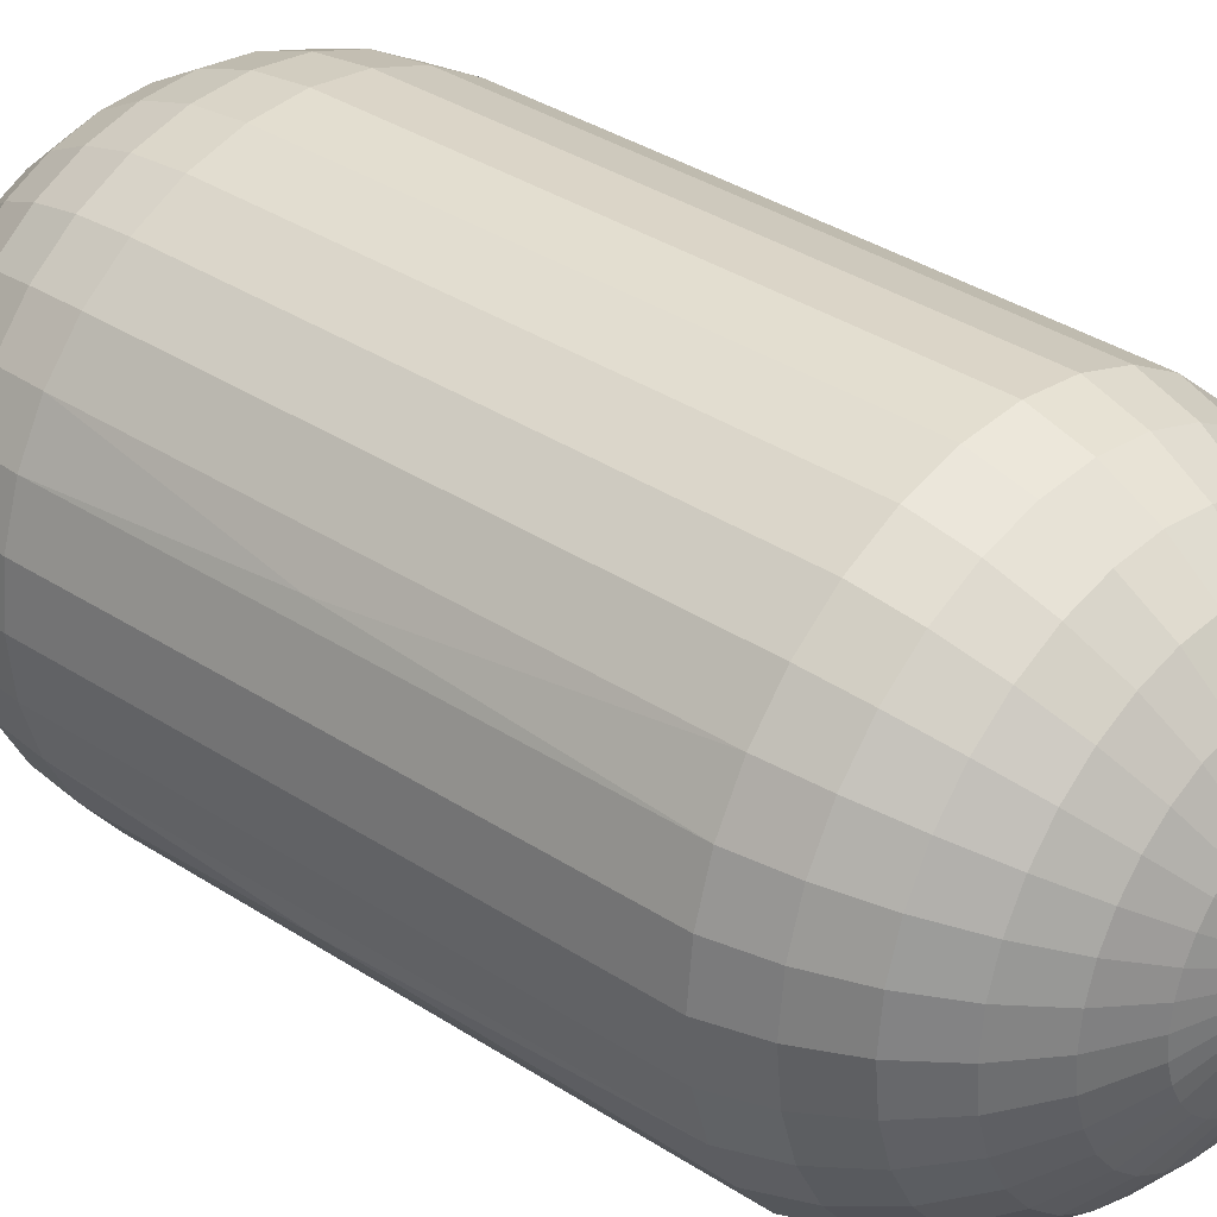
<metadata>
{"format":"obj","ext":"obj","renderer":"f3d","projection":"perspective","resolution":1024,"background":"white","views":[{"elev":32.7,"azim":132.9,"up":"+Z"}]}
</metadata>
<code>
o Sphere
v 0 2.828 -0.1951
v 0 2.771 -0.3827
v 0 2.679 -0.5556
v 0 2.554 -0.7071
v 0 2.403 -0.8315
v 0 2.23 -0.9239
v 0 2.042 -0.9808
v 0 -0.5556 -0.8315
v 0 -0.7071 -0.7071
v 0 -0.8315 -0.5556
v 0.03806 2.828 -0.1913
v 0.07466 2.771 -0.3753
v 0.1084 2.679 -0.5449
v 0.1379 2.554 -0.6935
v 0.1622 2.403 -0.8155
v 0.1802 2.23 -0.9061
v 0.1913 2.042 -0.9619
v 0.1951 -0 -0.9808
v 0.1913 -0.1951 -0.9619
v 0.1802 -0.3827 -0.9061
v 0.1622 -0.5556 -0.8155
v 0.1379 -0.7071 -0.6935
v 0.1084 -0.8315 -0.5449
v 0.07466 -0.9239 -0.3753
v 0.03806 -0.9808 -0.1913
v 0.07466 2.828 -0.1802
v 0.1464 2.771 -0.3536
v 0.2126 2.679 -0.5133
v 0.2706 2.554 -0.6533
v 0.3182 2.403 -0.7682
v 0.3536 2.23 -0.8536
v 0.3753 2.042 -0.9061
v 0.3827 -0 -0.9239
v 0.3753 -0.1951 -0.9061
v 0.3536 -0.3827 -0.8536
v 0.3182 -0.5556 -0.7682
v 0.2706 -0.7071 -0.6533
v 0.2126 -0.8315 -0.5133
v 0.1464 -0.9239 -0.3536
v 0.07466 -0.9808 -0.1802
v 0.1084 2.828 -0.1622
v 0.2126 2.771 -0.3182
v 0.3087 2.679 -0.4619
v 0.3928 2.554 -0.5879
v 0.4619 2.403 -0.6913
v 0.5133 2.23 -0.7682
v 0.5449 2.042 -0.8155
v 0.5556 -0 -0.8315
v 0.5449 -0.1951 -0.8155
v 0.5133 -0.3827 -0.7682
v 0.4619 -0.5556 -0.6913
v 0.3928 -0.7071 -0.5879
v 0.3087 -0.8315 -0.4619
v 0.2126 -0.9239 -0.3182
v 0.1084 -0.9808 -0.1622
v 0.1379 2.828 -0.1379
v 0.2706 2.771 -0.2706
v 0.3928 2.679 -0.3928
v 0.5 2.554 -0.5
v 0.5879 2.403 -0.5879
v 0.6533 2.23 -0.6533
v 0.6935 2.042 -0.6935
v 0.7071 -0 -0.7071
v 0.6935 -0.1951 -0.6935
v 0.6533 -0.3827 -0.6533
v 0.5879 -0.5556 -0.5879
v 0.5 -0.7071 -0.5
v 0.3928 -0.8315 -0.3928
v 0.2706 -0.9239 -0.2706
v 0.1379 -0.9808 -0.1379
v 0.1622 2.828 -0.1084
v 0.3182 2.771 -0.2126
v 0.4619 2.679 -0.3087
v 0.5879 2.554 -0.3928
v 0.6913 2.403 -0.4619
v 0.7682 2.23 -0.5133
v 0.9078 0.8956 -0.4419
v 0.8155 -0.1951 -0.5449
v 0.7682 -0.3827 -0.5133
v 0.6913 -0.5556 -0.4619
v 0.5879 -0.7071 -0.3928
v 0.4619 -0.8315 -0.3087
v 0.3182 -0.9239 -0.2126
v 0.1622 -0.9808 -0.1084
v 0.1802 2.828 -0.07466
v 0.3536 2.771 -0.1464
v 0.5133 2.679 -0.2126
v 0.6533 2.554 -0.2706
v 0.7682 2.403 -0.3182
v 0.8536 2.23 -0.3536
v 0.9061 -0.1951 -0.3753
v 0.8536 -0.3827 -0.3536
v 0.7682 -0.5556 -0.3182
v 0.6533 -0.7071 -0.2706
v 0.5133 -0.8315 -0.2126
v 0.3536 -0.9239 -0.1464
v 0.1802 -0.9808 -0.07466
v 0.1913 2.828 -0.03806
v 0.3753 2.771 -0.07466
v 0.5449 2.679 -0.1084
v 0.6935 2.554 -0.1379
v 0.8155 2.403 -0.1622
v 0.9061 2.23 -0.1802
v 0.9619 2.042 -0.1913
v 0.9808 -0 -0.1951
v 0.9619 -0.1951 -0.1913
v 0.9061 -0.3827 -0.1802
v 0.8155 -0.5556 -0.1622
v 0.6935 -0.7071 -0.1379
v 0.5449 -0.8315 -0.1084
v 0.3753 -0.9239 -0.07466
v 0.1913 -0.9808 -0.03806
v 0.1951 2.828 0
v 0.3827 2.771 0
v 0.5556 2.679 0
v 0.7071 2.554 0
v 0.8315 2.403 0
v 0.9239 2.23 0
v 0.9808 2.042 0
v 1 -0 0
v 0.9808 -0.1951 0
v 0.9239 -0.3827 0
v 0.8315 -0.5556 0
v 0.7071 -0.7071 0
v 0.5556 -0.8315 0
v 0.3827 -0.9239 0
v 0.1951 -0.9808 0
v 0.1913 2.828 0.03806
v 0.3753 2.771 0.07466
v 0.5449 2.679 0.1084
v 0.6935 2.554 0.1379
v 0.8155 2.403 0.1622
v 0.9061 2.23 0.1802
v 0.9619 2.042 0.1913
v 0.9808 -0 0.1951
v 0.9619 -0.1951 0.1913
v 0.9061 -0.3827 0.1802
v 0.8155 -0.5556 0.1622
v 0.6935 -0.7071 0.1379
v 0.5449 -0.8315 0.1084
v 0.3753 -0.9239 0.07466
v 0.1913 -0.9808 0.03806
v 0.1802 2.828 0.07466
v 0.3536 2.771 0.1464
v 0.5133 2.679 0.2126
v 0.6533 2.554 0.2706
v 0.7682 2.403 0.3182
v 0.8536 2.23 0.3536
v 0.8909 0.8855 0.4378
v 0.9061 -0.1951 0.3753
v 0.8536 -0.3827 0.3536
v 0.7682 -0.5556 0.3182
v 0.6533 -0.7071 0.2706
v 0.5133 -0.8315 0.2126
v 0.3536 -0.9239 0.1464
v 0.1802 -0.9808 0.07466
v 0.1622 2.828 0.1084
v 0.3182 2.771 0.2126
v 0.4619 2.679 0.3087
v 0.5879 2.554 0.3928
v 0.6913 2.403 0.4619
v 0.7682 2.23 0.5133
v 0.8155 -0.1951 0.5449
v 0.7682 -0.3827 0.5133
v 0.6913 -0.5556 0.4619
v 0.5879 -0.7071 0.3928
v 0.4619 -0.8315 0.3087
v 0.3182 -0.9239 0.2126
v 0.1622 -0.9808 0.1084
v 0.1379 2.828 0.1379
v 0.2706 2.771 0.2706
v 0.3928 2.679 0.3928
v 0.5 2.554 0.5
v 0.5879 2.403 0.5879
v 0.6533 2.23 0.6533
v 0.6935 2.042 0.6935
v 0.7071 -0 0.7071
v 0.6935 -0.1951 0.6935
v 0.6533 -0.3827 0.6533
v 0.5879 -0.5556 0.5879
v 0.5 -0.7071 0.5
v 0.3928 -0.8315 0.3928
v 0.2706 -0.9239 0.2706
v 0.1379 -0.9808 0.1379
v 0.1084 2.828 0.1622
v 0.2126 2.771 0.3182
v 0.3087 2.679 0.4619
v 0.3928 2.554 0.5879
v 0.4619 2.403 0.6913
v 0.5133 2.23 0.7682
v 0.5449 2.042 0.8155
v 0.5556 -0 0.8315
v 0.5449 -0.1951 0.8155
v 0.5133 -0.3827 0.7682
v 0.4619 -0.5556 0.6913
v 0.3928 -0.7071 0.5879
v 0.3087 -0.8315 0.4619
v 0.2126 -0.9239 0.3182
v 0.1084 -0.9808 0.1622
v 0.07466 2.828 0.1802
v 0.1464 2.771 0.3536
v 0.2126 2.679 0.5133
v 0.2706 2.554 0.6533
v 0.3182 2.403 0.7682
v 0.3536 2.23 0.8536
v 0.3753 2.042 0.9061
v 0.3827 -0 0.9239
v 0.3753 -0.1951 0.9061
v 0.3536 -0.3827 0.8536
v 0.3182 -0.5556 0.7682
v 0.2706 -0.7071 0.6533
v 0.2126 -0.8315 0.5133
v 0.1464 -0.9239 0.3536
v 0.07466 -0.9808 0.1802
v 0.03806 2.828 0.1913
v 0.07466 2.771 0.3753
v 0.1084 2.679 0.5449
v 0.1379 2.554 0.6935
v 0.1622 2.403 0.8155
v 0.1802 2.23 0.9061
v 0.1913 2.042 0.9619
v 0.1951 -0 0.9808
v 0.1913 -0.1951 0.9619
v 0.1802 -0.3827 0.9061
v 0.1622 -0.5556 0.8155
v 0.1379 -0.7071 0.6935
v 0.1084 -0.8315 0.5449
v 0.07466 -0.9239 0.3753
v 0.03806 -0.9808 0.1913
v 0 2.828 0.1951
v -0 2.771 0.3827
v -0 2.679 0.5556
v 0 2.554 0.7071
v -0 2.403 0.8315
v 0 2.23 0.9239
v -0 2.042 0.9808
v -0 -0 1
v -0 -0.1951 0.9808
v -0 -0.3827 0.9239
v -0 -0.5556 0.8315
v 0 -0.7071 0.7071
v -0 -0.8315 0.5556
v 0 -0.9239 0.3827
v -0 -0.9808 0.1951
v -0.03806 2.828 0.1913
v -0.07466 2.771 0.3753
v -0.1084 2.679 0.5449
v -0.1379 2.554 0.6935
v -0.1622 2.403 0.8155
v -0.1802 2.23 0.9061
v -0.1913 2.042 0.9619
v -0.1951 -0 0.9808
v -0.1913 -0.1951 0.9619
v -0.1802 -0.3827 0.9061
v -0.1622 -0.5556 0.8155
v -0.1379 -0.7071 0.6935
v -0.1084 -0.8315 0.5449
v -0.07466 -0.9239 0.3753
v -0.03806 -0.9808 0.1913
v -0.07466 2.828 0.1802
v -0.1464 2.771 0.3536
v -0.2126 2.679 0.5133
v -0.2706 2.554 0.6533
v -0.3182 2.403 0.7682
v -0.3536 2.23 0.8536
v -0.3753 2.042 0.9061
v -0.3827 -0 0.9239
v -0.3753 -0.1951 0.9061
v -0.3536 -0.3827 0.8536
v -0.3182 -0.5556 0.7682
v -0.2706 -0.7071 0.6533
v -0.2126 -0.8315 0.5133
v -0.1464 -0.9239 0.3536
v -0.07466 -0.9808 0.1802
v -0.1084 2.828 0.1622
v -0.2126 2.771 0.3182
v -0.3087 2.679 0.4619
v -0.3928 2.554 0.5879
v -0.4619 2.403 0.6913
v -0.5133 2.23 0.7682
v -0.5449 2.042 0.8155
v -0.5556 -0 0.8315
v -0.5449 -0.1951 0.8155
v -0.5133 -0.3827 0.7682
v -0.4619 -0.5556 0.6913
v -0.3928 -0.7071 0.5879
v -0.3087 -0.8315 0.4619
v -0.2126 -0.9239 0.3182
v -0.1084 -0.9808 0.1622
v -0.1379 2.828 0.1379
v -0.2706 2.771 0.2706
v -0.3928 2.679 0.3928
v -0.5 2.554 0.5
v -0.5879 2.403 0.5879
v -0.6533 2.23 0.6533
v -0.6935 2.042 0.6935
v -0.7071 -0 0.7071
v -0.6935 -0.1951 0.6935
v -0.6533 -0.3827 0.6533
v -0.5879 -0.5556 0.5879
v -0.5 -0.7071 0.5
v -0.3928 -0.8315 0.3928
v -0.2706 -0.9239 0.2706
v -0.1379 -0.9808 0.1379
v -0.1622 2.828 0.1084
v -0.3182 2.771 0.2126
v -0.4619 2.679 0.3087
v -0.5879 2.554 0.3928
v -0.6913 2.403 0.4619
v -0.7682 2.23 0.5133
v -0.8155 2.042 0.5449
v -0.8315 -0 0.5556
v -0.8155 -0.1951 0.5449
v -0.7682 -0.3827 0.5133
v -0.6913 -0.5556 0.4619
v -0.5879 -0.7071 0.3928
v -0.4619 -0.8315 0.3087
v -0.3182 -0.9239 0.2126
v -0.1622 -0.9808 0.1084
v -0 2.847 0
v -0.1802 2.828 0.07466
v -0.3536 2.771 0.1464
v -0.5133 2.679 0.2126
v -0.6533 2.554 0.2706
v -0.7682 2.403 0.3182
v -0.8536 2.23 0.3536
v -0.9061 2.042 0.3753
v -0.9239 -0 0.3827
v -0.9061 -0.1951 0.3753
v -0.8536 -0.3827 0.3536
v -0.7682 -0.5556 0.3182
v -0.6533 -0.7071 0.2706
v -0.5133 -0.8315 0.2126
v -0.3536 -0.9239 0.1464
v -0.1802 -0.9808 0.07466
v -0.1913 2.828 0.03806
v -0.3753 2.771 0.07466
v -0.5449 2.679 0.1084
v -0.6935 2.554 0.1379
v -0.8155 2.403 0.1622
v -0.9061 2.23 0.1802
v -0.9619 2.042 0.1913
v -0.9808 -0 0.1951
v -0.9619 -0.1951 0.1913
v -0.9061 -0.3827 0.1802
v -0.8155 -0.5556 0.1622
v -0.6935 -0.7071 0.1379
v -0.5449 -0.8315 0.1084
v -0.3753 -0.9239 0.07466
v -0.1913 -0.9808 0.03806
v -0.1951 2.828 0
v -0.3827 2.771 0
v -0.5556 2.679 -0
v -0.7071 2.554 0
v -0.8315 2.403 0
v -0.9239 2.23 0
v -0.9808 2.042 -0
v -1 -0 -0
v -0.9808 -0.1951 -0
v -0.9239 -0.3827 -0
v -0.8315 -0.5556 0
v -0.7071 -0.7071 0
v -0.5556 -0.8315 -0
v -0.3827 -0.9239 0
v -0.1951 -0.9808 0
v -0.1913 2.828 -0.03806
v -0.3753 2.771 -0.07466
v -0.5449 2.679 -0.1084
v -0.6935 2.554 -0.1379
v -0.8155 2.403 -0.1622
v -0.9061 2.23 -0.1802
v -0.9619 2.042 -0.1913
v -0.9808 -0 -0.1951
v -0.9619 -0.1951 -0.1913
v -0.9061 -0.3827 -0.1802
v -0.8155 -0.5556 -0.1622
v -0.6935 -0.7071 -0.1379
v -0.5449 -0.8315 -0.1084
v -0.3753 -0.9239 -0.07466
v -0.1913 -0.9808 -0.03806
v -0.1802 2.828 -0.07466
v -0.3536 2.771 -0.1464
v -0.5133 2.679 -0.2126
v -0.6533 2.554 -0.2706
v -0.7682 2.403 -0.3182
v -0.8536 2.23 -0.3536
v -0.9061 2.042 -0.3753
v -0.9239 -0 -0.3827
v -0.9061 -0.1951 -0.3753
v -0.8536 -0.3827 -0.3536
v -0.7682 -0.5556 -0.3182
v -0.6533 -0.7071 -0.2706
v -0.5133 -0.8315 -0.2126
v -0.3536 -0.9239 -0.1464
v -0.1802 -0.9808 -0.07466
v -0.1622 2.828 -0.1084
v -0.3182 2.771 -0.2126
v -0.4619 2.679 -0.3087
v -0.5879 2.554 -0.3928
v -0.6913 2.403 -0.4619
v -0.7682 2.23 -0.5133
v -0.8155 2.042 -0.5449
v -0.8315 -0 -0.5556
v -0.8155 -0.1951 -0.5449
v -0.7682 -0.3827 -0.5133
v -0.6913 -0.5556 -0.4619
v -0.5879 -0.7071 -0.3928
v -0.4619 -0.8315 -0.3087
v -0.3182 -0.9239 -0.2126
v -0.1622 -0.9808 -0.1084
v -0.1379 2.828 -0.1379
v -0.2706 2.771 -0.2706
v -0.3928 2.679 -0.3928
v -0.5 2.554 -0.5
v -0.5879 2.403 -0.5879
v -0.6533 2.23 -0.6533
v -0.6935 2.042 -0.6935
v -0.7071 -0 -0.7071
v -0.6935 -0.1951 -0.6935
v -0.6533 -0.3827 -0.6533
v -0.5879 -0.5556 -0.5879
v -0.5 -0.7071 -0.5
v -0.3928 -0.8315 -0.3928
v -0.2706 -0.9239 -0.2706
v -0.1379 -0.9808 -0.1379
v -0.1084 2.828 -0.1622
v -0.2126 2.771 -0.3182
v -0.3087 2.679 -0.4619
v -0.3928 2.554 -0.5879
v -0.4619 2.403 -0.6913
v -0.5133 2.23 -0.7682
v -0.5449 2.042 -0.8155
v -0.5556 -0 -0.8315
v -0.5449 -0.1951 -0.8155
v -0.5133 -0.3827 -0.7682
v -0.4619 -0.5556 -0.6913
v -0.3928 -0.7071 -0.5879
v -0.3087 -0.8315 -0.4619
v -0.2126 -0.9239 -0.3182
v -0.1084 -0.9808 -0.1622
v -0.07466 2.828 -0.1802
v -0.1464 2.771 -0.3536
v -0.2126 2.679 -0.5133
v -0.2706 2.554 -0.6533
v -0.3182 2.403 -0.7682
v -0.3536 2.23 -0.8536
v -0.3753 2.042 -0.9061
v -0.3827 -0 -0.9239
v -0.3753 -0.1951 -0.9061
v -0.3536 -0.3827 -0.8536
v -0.3182 -0.5556 -0.7682
v -0.2706 -0.7071 -0.6533
v -0.2126 -0.8315 -0.5133
v -0.1464 -0.9239 -0.3536
v -0.07466 -0.9808 -0.1802
v -0.03806 2.828 -0.1913
v -0.07466 2.771 -0.3753
v -0.1084 2.679 -0.5449
v -0.1379 2.554 -0.6935
v -0.1622 2.403 -0.8155
v -0.1802 2.23 -0.9061
v -0.1913 2.042 -0.9619
v -0.1951 -0 -0.9808
v -0.1913 -0.1951 -0.9619
v -0.1802 -0.3827 -0.9061
v -0.1622 -0.5556 -0.8155
v -0.1379 -0.7071 -0.6935
v -0.1084 -0.8315 -0.5449
v -0.07466 -0.9239 -0.3753
v -0.03806 -0.9808 -0.1913
v 1e-06 -0 -1
v 0 -0.1951 -0.9808
v 0 -0.3827 -0.9239
v 0 -0.9239 -0.3827
v 0 -0.9808 -0.1951
v 0 -1 0
v 0.8155 2.042 -0.5449
v 0.8315 -0 -0.5556
v 0.9061 2.042 -0.3753
v 0.9239 -0 -0.3827
v 0.9061 2.042 0.3753
v 0.9239 -0 0.3827
v 0.8155 2.042 0.5449
v 0.8315 -0 0.5556
f 474 10 23 24
f 7 6 16 17
f 475 474 24 25
f 471 7 17 18
f 1 320 11
f 476 475 25
f 472 471 18 19
f 2 1 11 12
f 473 472 19 20
f 3 2 12 13
f 8 473 20 21
f 4 3 13 14
f 9 8 21 22
f 5 4 14 15
f 10 9 22 23
f 6 5 15 16
f 15 14 29 30
f 23 22 37 38
f 16 15 30 31
f 24 23 38 39
f 17 16 31 32
f 25 24 39 40
f 18 17 32 33
f 11 320 26
f 476 25 40
f 19 18 33 34
f 12 11 26 27
f 20 19 34 35
f 13 12 27 28
f 21 20 35 36
f 14 13 28 29
f 22 21 36 37
f 34 33 48 49
f 27 26 41 42
f 35 34 49 50
f 28 27 42 43
f 36 35 50 51
f 29 28 43 44
f 37 36 51 52
f 30 29 44 45
f 38 37 52 53
f 31 30 45 46
f 39 38 53 54
f 32 31 46 47
f 40 39 54 55
f 33 32 47 48
f 26 320 41
f 476 40 55
f 53 52 67 68
f 46 45 60 61
f 54 53 68 69
f 47 46 61 62
f 55 54 69 70
f 48 47 62 63
f 41 320 56
f 476 55 70
f 49 48 63 64
f 42 41 56 57
f 50 49 64 65
f 43 42 57 58
f 51 50 65 66
f 44 43 58 59
f 52 51 66 67
f 45 44 59 60
f 65 64 78 79
f 58 57 72 73
f 66 65 79 80
f 59 58 73 74
f 67 66 80 81
f 60 59 74 75
f 68 67 81 82
f 61 60 75 76
f 69 68 82 83
f 62 61 76 477
f 70 69 83 84
f 63 62 477 478
f 56 320 71
f 476 70 84
f 64 63 478 78
f 57 56 71 72
f 83 82 95 96
f 477 76 90 479
f 84 83 96 97
f 71 320 85
f 476 84 97
f 78 478 480 91
f 72 71 85 86
f 79 78 91 92
f 73 72 86 87
f 80 79 92 93
f 74 73 87 88
f 81 80 93 94
f 75 74 88 89
f 82 81 94 95
f 76 75 89 90
f 87 86 99 100
f 93 92 107 108
f 88 87 100 101
f 94 93 108 109
f 89 88 101 102
f 95 94 109 110
f 90 89 102 103
f 96 95 110 111
f 479 90 103 104
f 97 96 111 112
f 480 479 104 105
f 85 320 98
f 476 97 112
f 91 480 105 106
f 86 85 98 99
f 92 91 106 107
f 104 103 118 119
f 112 111 126 127
f 105 104 119 120
f 98 320 113
f 476 112 127
f 106 105 120 121
f 99 98 113 114
f 107 106 121 122
f 100 99 114 115
f 108 107 122 123
f 101 100 115 116
f 109 108 123 124
f 102 101 116 117
f 110 109 124 125
f 103 102 117 118
f 111 110 125 126
f 123 122 137 138
f 116 115 130 131
f 124 123 138 139
f 117 116 131 132
f 125 124 139 140
f 118 117 132 133
f 126 125 140 141
f 119 118 133 134
f 127 126 141 142
f 120 119 134 135
f 113 320 128
f 476 127 142
f 121 120 135 136
f 114 113 128 129
f 122 121 136 137
f 115 114 129 130
f 142 141 155 156
f 135 134 481 482
f 128 320 143
f 476 142 156
f 136 135 482 150
f 129 128 143 144
f 137 136 150 151
f 130 129 144 145
f 138 137 151 152
f 131 130 145 146
f 139 138 152 153
f 132 131 146 147
f 140 139 153 154
f 133 132 147 148
f 141 140 154 155
f 134 133 148 481
f 146 145 159 160
f 153 152 165 166
f 147 146 160 161
f 154 153 166 167
f 148 147 161 162
f 155 154 167 168
f 481 148 162 483
f 156 155 168 169
f 143 320 157
f 476 156 169
f 150 482 484 163
f 144 143 157 158
f 151 150 163 164
f 145 144 158 159
f 152 151 164 165
f 484 483 176 177
f 157 320 170
f 476 169 184
f 163 484 177 178
f 158 157 170 171
f 164 163 178 179
f 159 158 171 172
f 165 164 179 180
f 160 159 172 173
f 166 165 180 181
f 161 160 173 174
f 167 166 181 182
f 162 161 174 175
f 168 167 182 183
f 483 162 175 176
f 169 168 183 184
f 181 180 195 196
f 174 173 188 189
f 182 181 196 197
f 175 174 189 190
f 183 182 197 198
f 176 175 190 191
f 184 183 198 199
f 177 176 191 192
f 170 320 185
f 476 184 199
f 178 177 192 193
f 171 170 185 186
f 179 178 193 194
f 172 171 186 187
f 180 179 194 195
f 173 172 187 188
f 476 199 214
f 193 192 207 208
f 186 185 200 201
f 194 193 208 209
f 187 186 201 202
f 195 194 209 210
f 188 187 202 203
f 196 195 210 211
f 189 188 203 204
f 197 196 211 212
f 190 189 204 205
f 198 197 212 213
f 191 190 205 206
f 199 198 213 214
f 192 191 206 207
f 185 320 200
f 212 211 226 227
f 205 204 219 220
f 213 212 227 228
f 206 205 220 221
f 214 213 228 229
f 207 206 221 222
f 200 320 215
f 476 214 229
f 208 207 222 223
f 201 200 215 216
f 209 208 223 224
f 202 201 216 217
f 210 209 224 225
f 203 202 217 218
f 211 210 225 226
f 204 203 218 219
f 216 215 230 231
f 224 223 238 239
f 217 216 231 232
f 225 224 239 240
f 218 217 232 233
f 226 225 240 241
f 219 218 233 234
f 227 226 241 242
f 220 219 234 235
f 228 227 242 243
f 221 220 235 236
f 229 228 243 244
f 222 221 236 237
f 215 320 230
f 476 229 244
f 223 222 237 238
f 235 234 249 250
f 243 242 257 258
f 236 235 250 251
f 244 243 258 259
f 237 236 251 252
f 230 320 245
f 476 244 259
f 238 237 252 253
f 231 230 245 246
f 239 238 253 254
f 232 231 246 247
f 240 239 254 255
f 233 232 247 248
f 241 240 255 256
f 234 233 248 249
f 242 241 256 257
f 254 253 268 269
f 247 246 261 262
f 255 254 269 270
f 248 247 262 263
f 256 255 270 271
f 249 248 263 264
f 257 256 271 272
f 250 249 264 265
f 258 257 272 273
f 251 250 265 266
f 259 258 273 274
f 252 251 266 267
f 245 320 260
f 476 259 274
f 253 252 267 268
f 246 245 260 261
f 273 272 287 288
f 266 265 280 281
f 274 273 288 289
f 267 266 281 282
f 260 320 275
f 476 274 289
f 268 267 282 283
f 261 260 275 276
f 269 268 283 284
f 262 261 276 277
f 270 269 284 285
f 263 262 277 278
f 271 270 285 286
f 264 263 278 279
f 272 271 286 287
f 265 264 279 280
f 277 276 291 292
f 285 284 299 300
f 278 277 292 293
f 286 285 300 301
f 279 278 293 294
f 287 286 301 302
f 280 279 294 295
f 288 287 302 303
f 281 280 295 296
f 289 288 303 304
f 282 281 296 297
f 275 320 290
f 476 289 304
f 283 282 297 298
f 276 275 290 291
f 284 283 298 299
f 296 295 310 311
f 304 303 318 319
f 297 296 311 312
f 290 320 305
f 476 304 319
f 298 297 312 313
f 291 290 305 306
f 299 298 313 314
f 292 291 306 307
f 300 299 314 315
f 293 292 307 308
f 301 300 315 316
f 294 293 308 309
f 302 301 316 317
f 295 294 309 310
f 303 302 317 318
f 315 314 330 331
f 308 307 323 324
f 316 315 331 332
f 309 308 324 325
f 317 316 332 333
f 310 309 325 326
f 318 317 333 334
f 311 310 326 327
f 319 318 334 335
f 312 311 327 328
f 305 320 321
f 476 319 335
f 313 312 328 329
f 306 305 321 322
f 314 313 329 330
f 307 306 322 323
f 335 334 349 350
f 328 327 342 343
f 321 320 336
f 476 335 350
f 329 328 343 344
f 322 321 336 337
f 330 329 344 345
f 323 322 337 338
f 331 330 345 346
f 324 323 338 339
f 332 331 346 347
f 325 324 339 340
f 333 332 347 348
f 326 325 340 341
f 334 333 348 349
f 327 326 341 342
f 347 346 361 362
f 340 339 354 355
f 348 347 362 363
f 341 340 355 356
f 349 348 363 364
f 342 341 356 357
f 350 349 364 365
f 343 342 357 358
f 336 320 351
f 476 350 365
f 344 343 358 359
f 337 336 351 352
f 345 344 359 360
f 338 337 352 353
f 346 345 360 361
f 339 338 353 354
f 351 320 366
f 476 365 380
f 359 358 373 374
f 352 351 366 367
f 360 359 374 375
f 353 352 367 368
f 361 360 375 376
f 354 353 368 369
f 362 361 376 377
f 355 354 369 370
f 363 362 377 378
f 356 355 370 371
f 364 363 378 379
f 357 356 371 372
f 365 364 379 380
f 358 357 372 373
f 370 369 384 385
f 378 377 392 393
f 371 370 385 386
f 379 378 393 394
f 372 371 386 387
f 380 379 394 395
f 373 372 387 388
f 366 320 381
f 476 380 395
f 374 373 388 389
f 367 366 381 382
f 375 374 389 390
f 368 367 382 383
f 376 375 390 391
f 369 368 383 384
f 377 376 391 392
f 389 388 403 404
f 382 381 396 397
f 390 389 404 405
f 383 382 397 398
f 391 390 405 406
f 384 383 398 399
f 392 391 406 407
f 385 384 399 400
f 393 392 407 408
f 386 385 400 401
f 394 393 408 409
f 387 386 401 402
f 395 394 409 410
f 388 387 402 403
f 381 320 396
f 476 395 410
f 408 407 422 423
f 401 400 415 416
f 409 408 423 424
f 402 401 416 417
f 410 409 424 425
f 403 402 417 418
f 396 320 411
f 476 410 425
f 404 403 418 419
f 397 396 411 412
f 405 404 419 420
f 398 397 412 413
f 406 405 420 421
f 399 398 413 414
f 407 406 421 422
f 400 399 414 415
f 412 411 426 427
f 420 419 434 435
f 413 412 427 428
f 421 420 435 436
f 414 413 428 429
f 422 421 436 437
f 415 414 429 430
f 423 422 437 438
f 416 415 430 431
f 424 423 438 439
f 417 416 431 432
f 425 424 439 440
f 418 417 432 433
f 411 320 426
f 476 425 440
f 419 418 433 434
f 431 430 445 446
f 439 438 453 454
f 432 431 446 447
f 440 439 454 455
f 433 432 447 448
f 426 320 441
f 476 440 455
f 434 433 448 449
f 427 426 441 442
f 435 434 449 450
f 428 427 442 443
f 436 435 450 451
f 429 428 443 444
f 437 436 451 452
f 430 429 444 445
f 438 437 452 453
f 450 449 464 465
f 443 442 457 458
f 451 450 465 466
f 444 443 458 459
f 452 451 466 467
f 445 444 459 460
f 453 452 467 468
f 446 445 460 461
f 454 453 468 469
f 447 446 461 462
f 455 454 469 470
f 448 447 462 463
f 441 320 456
f 476 455 470
f 449 448 463 464
f 442 441 456 457
f 469 468 10 474
f 462 461 6 7
f 470 469 474 475
f 463 462 7 471
f 456 320 1
f 476 470 475
f 464 463 471 472
f 457 456 1 2
f 465 464 472 473
f 458 457 2 3
f 466 465 473 8
f 459 458 3 4
f 467 466 8 9
f 460 459 4 5
f 468 467 9 10
f 461 460 5 6
f 77 478 477
f 77 479 480
f 77 477 479
f 77 480 478
f 149 482 481
f 149 483 484
f 149 481 483
f 149 484 482

</code>
